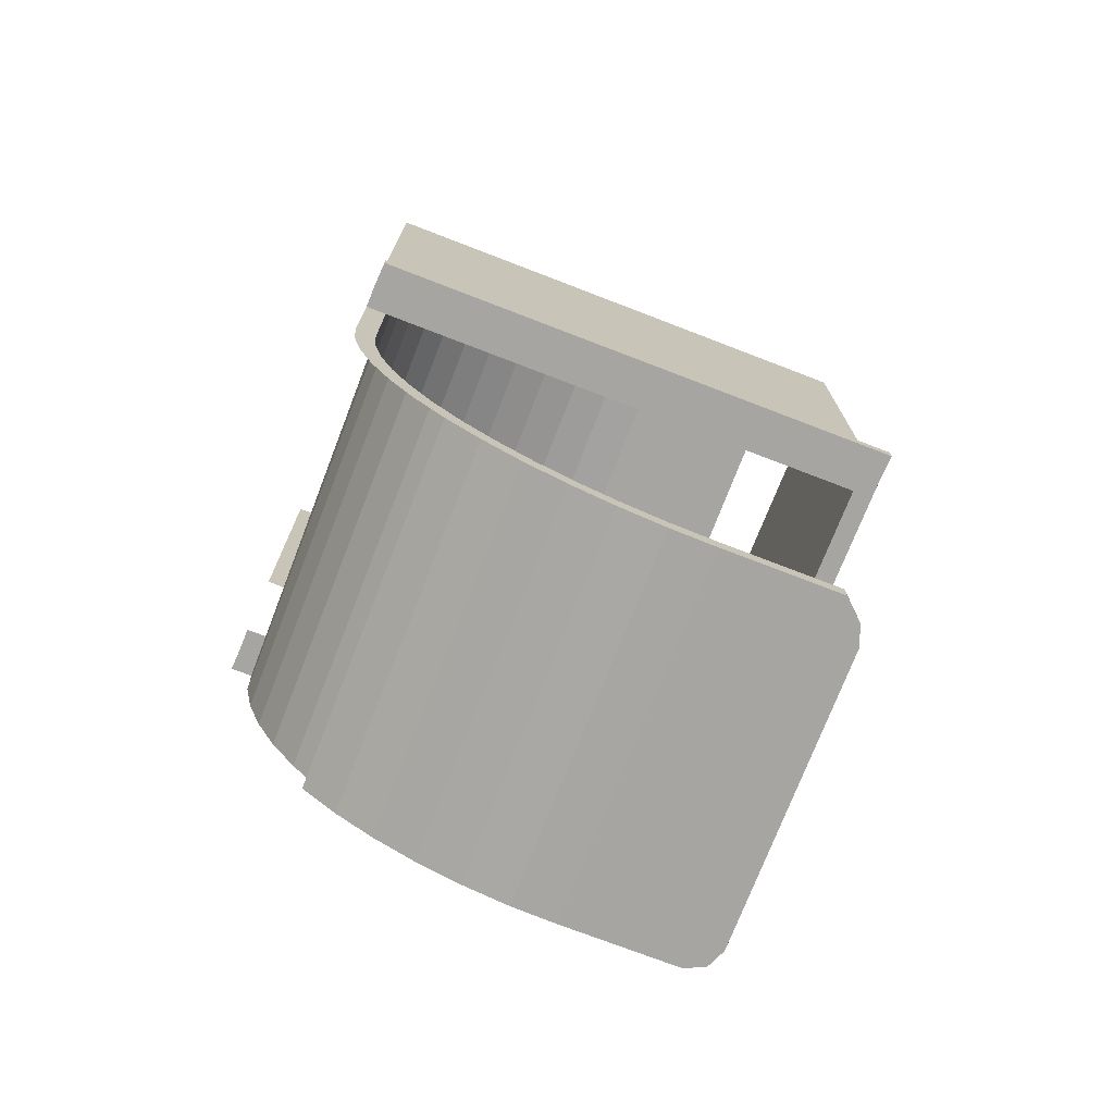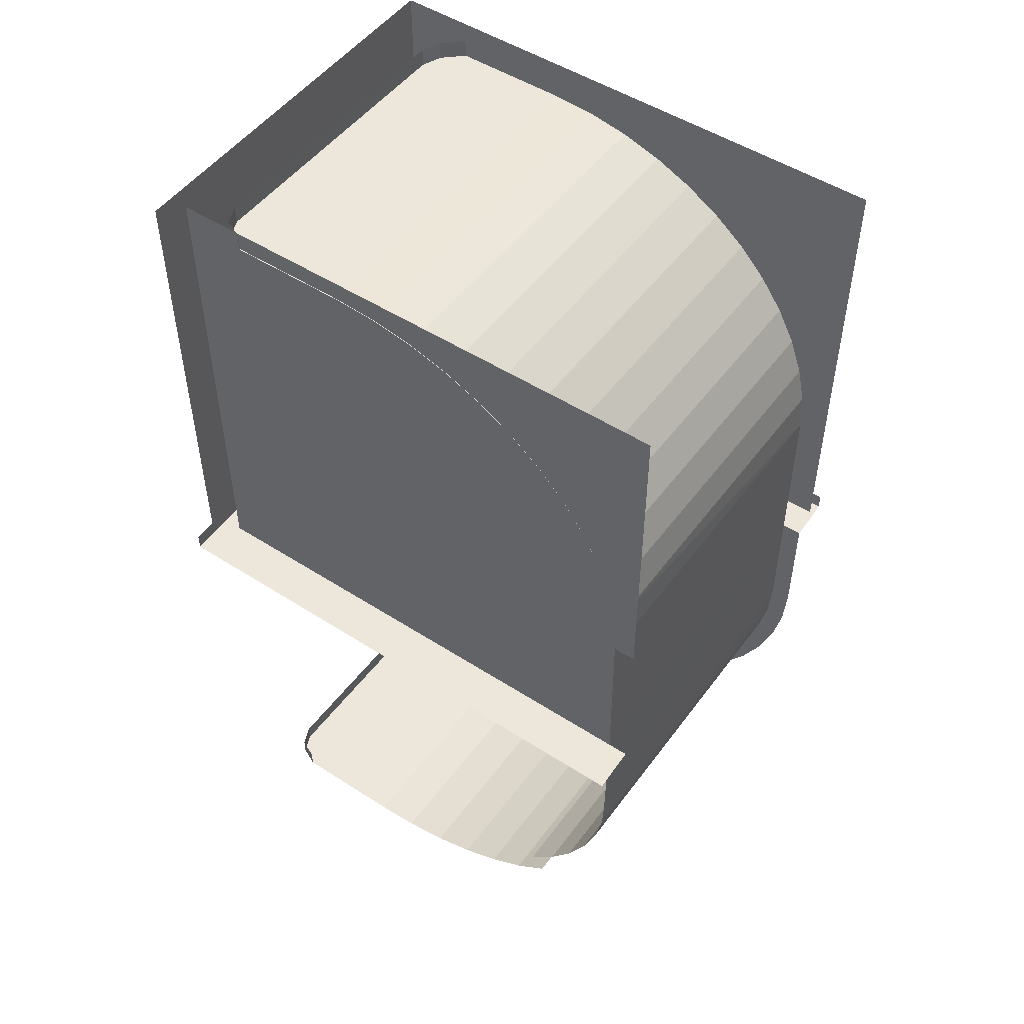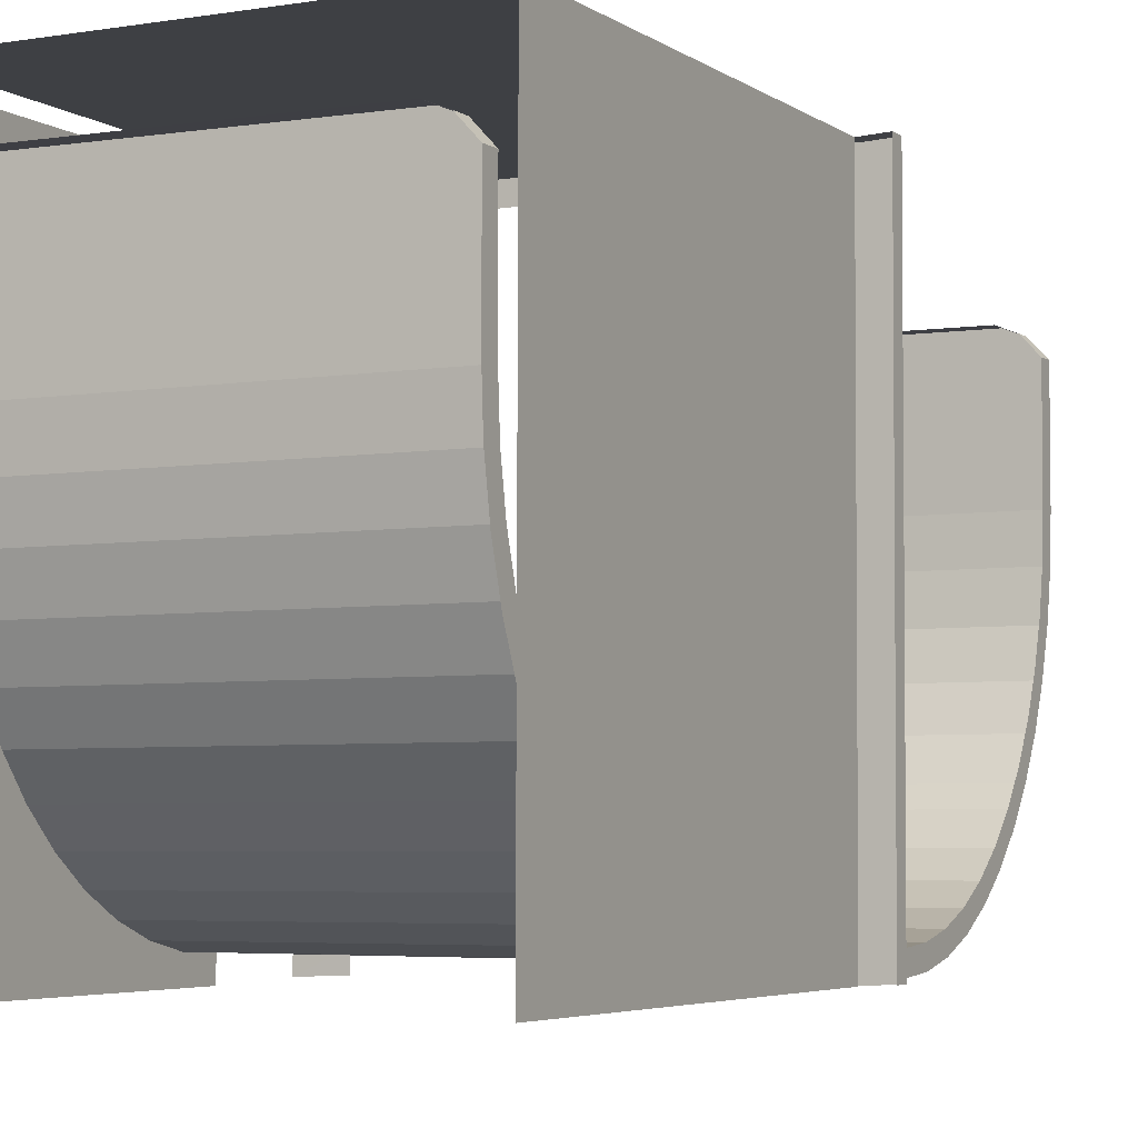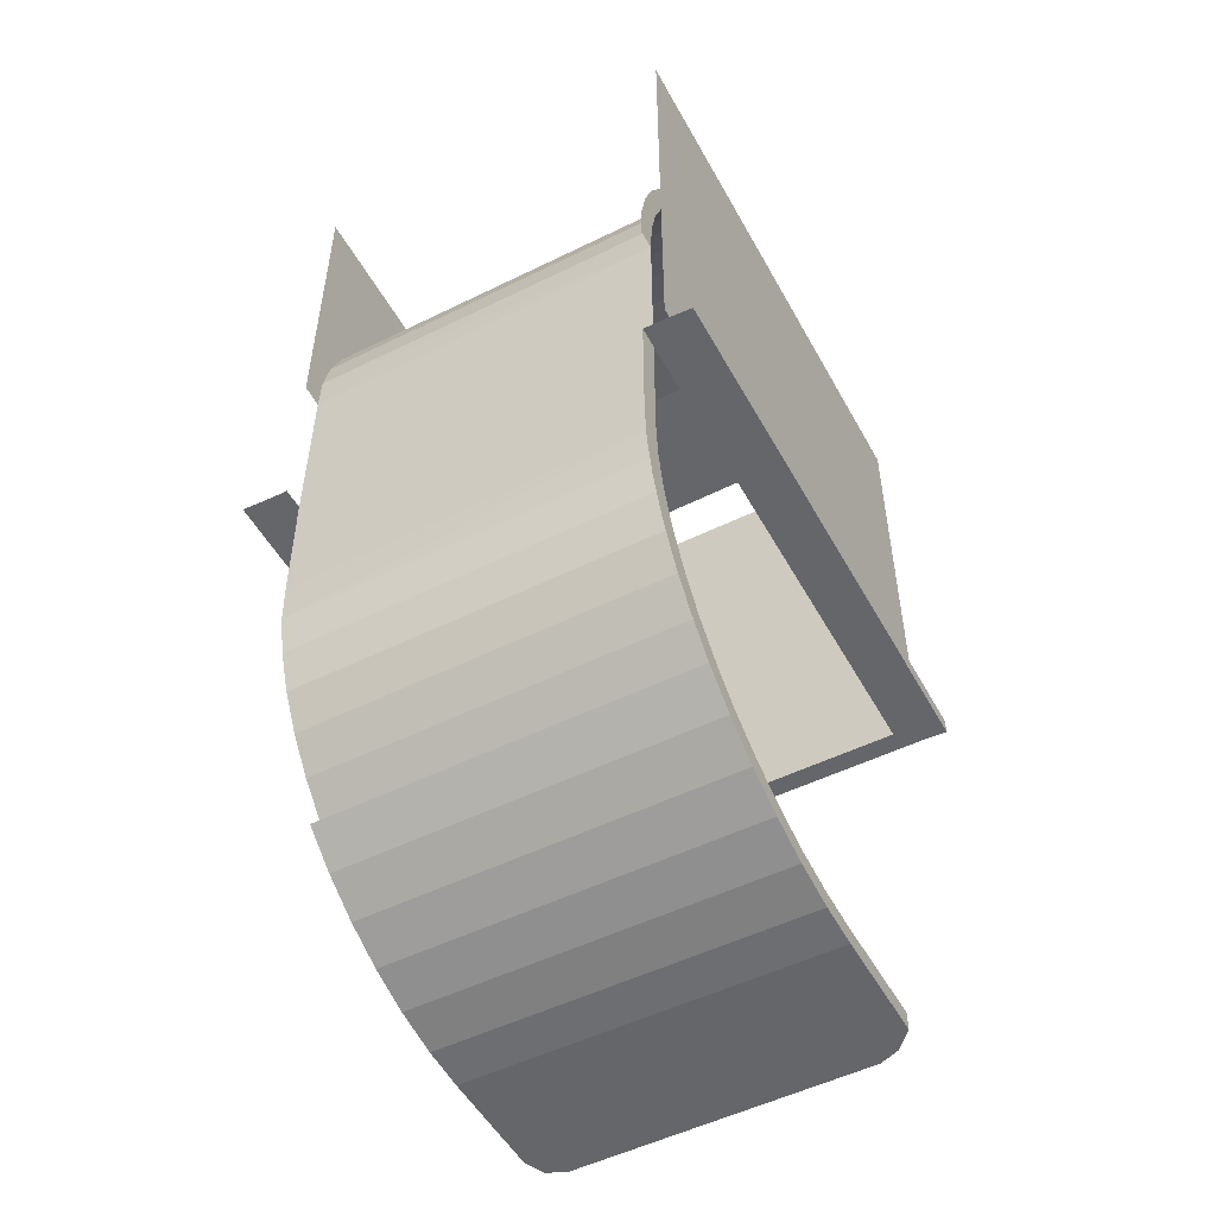
<metadata>
{"format":"obj","ext":"obj","renderer":"f3d","projection":"perspective","resolution":1024,"background":"white","views":[{"elev":-73.7,"azim":68.8,"up":"+Z"},{"elev":50.3,"azim":-54.8,"up":"+Z"},{"elev":-4.5,"azim":26.9,"up":"+Y"},{"elev":-51.7,"azim":28.2,"up":"+Z"}]}
</metadata>
<code>
o BM_Scoop
v 27.03 58.73 -54.45
v 27.03 58.73 -57.89
v 30.73 57.25 -57.89
v 34.11 53.61 -57.89
v 30.73 57.25 -57.89
v 27.03 58.73 -57.89
v 30.73 57.25 -54.45
v 27.03 58.73 -54.45
v 30.73 57.25 -57.89
v 30.73 57.25 -54.45
v 30.73 57.25 -57.89
v 34.11 53.61 -57.89
v 27.03 58.73 -57.89
v 27.03 58.73 -54.45
v -28.67 59 -54.45
v 34.11 53.61 -54.45
v 30.73 57.25 -54.45
v 34.11 53.61 -57.89
v -28.67 59 -57.89
v 27.03 58.73 -57.89
v -28.67 59 -54.45
v 34.11 53.61 -57.89
v 27.03 58.73 -57.89
v 34.09 32.04 -57.89
v -28.67 59 -57.89
v -28.67 59 -54.45
v -32.32 57.42 -54.45
v -32.32 57.42 -57.89
v -28.67 59 -57.89
v -32.32 57.42 -54.45
v -28.67 59 -57.89
v -32.32 57.42 -57.89
v -34 53.71 -57.89
v 34.09 32.04 -54.45
v 34.11 53.61 -54.45
v 34.11 53.61 -57.89
v -32.32 57.42 -57.89
v -32.32 57.42 -54.45
v -34 53.71 -54.45
v -34 53.71 -57.89
v -32.32 57.42 -57.89
v -34 53.71 -54.45
v -34.02 31.89 -57.89
v 27.03 58.73 -57.89
v -28.67 59 -57.89
v 34.09 32.04 -54.45
v 34.11 53.61 -57.89
v 34.09 32.04 -57.89
v -28.67 59 -57.89
v -34 53.71 -57.89
v -34.02 31.89 -57.89
v -34.02 31.89 -57.89
v 34.09 32.04 -57.89
v 34.09 32.04 -54.45
v 34.09 32.04 -57.89
v 34.08 23.84 -57.44
v 38.3 70.06 23.39
v 43.22 70.29 23.39
v 43.22 70.29 26.49
v 34.09 32.04 -57.89
v -34.02 31.89 -57.89
v 34.08 23.84 -57.44
v 38.3 70.06 26.49
v 38.3 70.06 23.39
v 43.22 70.29 26.49
v 34.08 23.84 -57.44
v 34.08 23.84 -53.94
v 34.09 32.04 -54.45
v 34.31 66.18 23.39
v 43.22 70.29 23.39
v 38.3 70.06 23.39
v -37.79 69.77 23.39
v 38.3 70.06 23.39
v 38.3 70.06 26.49
v -33.8 66.03 23.39
v 34.31 66.18 23.39
v 38.3 70.06 23.39
v 34.08 23.84 -53.94
v 34.08 23.84 -57.44
v 34.08 16.28 -52.58
v -34.02 31.89 -57.89
v -34.02 23.7 -57.44
v 34.08 23.84 -57.44
v -33.8 66.03 23.39
v 38.3 70.06 23.39
v -37.79 69.77 23.39
v -37.79 69.77 26.49
v 34.08 23.84 -57.44
v -34.02 23.7 -57.44
v 34.08 15.3 -55.9
v 34.08 16.28 -52.58
v 34.08 23.84 -57.44
v 34.08 15.3 -55.9
v -37.79 69.77 23.39
v -37.79 69.77 26.49
v -42.54 69.55 23.39
v -33.8 66.03 23.39
v -37.79 69.77 23.39
v -42.54 69.55 23.39
v -42.54 69.55 26.49
v 34.08 8.737 -50.26
v 34.08 16.28 -52.58
v 34.08 15.3 -55.9
v -34.02 23.7 -57.44
v -34.02 15.15 -55.9
v 34.08 15.3 -55.9
v 34.08 8.737 -50.26
v 34.08 15.3 -55.9
v 34.08 7.281 -53.44
v 34.08 15.3 -55.9
v -34.02 15.15 -55.9
v 34.08 7.281 -53.44
v 38.3 70.06 26.49
v 38.3 70.06 114.2
v -37.79 69.77 26.49
v 34.08 1.593 -47.08
v 34.08 8.737 -50.26
v 34.08 7.281 -53.44
v -34.02 15.15 -55.9
v -34.03 7.131 -53.44
v 34.08 7.281 -53.44
v 34.08 1.593 -47.08
v 34.08 7.281 -53.44
v 34.08 -0.3104 -50.06
v 34.08 7.281 -53.44
v -34.03 7.131 -53.44
v 34.08 -0.3104 -50.06
v 34.08 -5.031 -43.08
v 34.08 1.593 -47.08
v 34.08 -0.3104 -50.06
v 43.22 70.29 23.39
v 42.98 -32.36 23.39
v 43.22 70.29 26.49
v -34.03 7.131 -53.44
v -34.03 -0.4597 -50.06
v 34.08 -0.3104 -50.06
v 34.31 66.18 23.39
v 42.98 -32.36 23.39
v 43.22 70.29 23.39
v 34.08 -5.031 -43.08
v 34.08 -0.3104 -50.06
v 34.08 -7.348 -45.81
v 34.08 -7.348 -45.81
v 34.08 -0.3104 -50.06
v -34.03 -0.4597 -50.06
v 34.08 -11.02 -38.33
v 34.08 -5.031 -43.08
v 34.08 -7.348 -45.81
v 38.3 70.06 114.2
v -37.79 69.77 114.2
v -37.79 69.77 26.49
v -34.03 -7.497 -45.81
v 34.08 -7.348 -45.81
v -34.03 -0.4597 -50.06
v -42.54 69.55 23.39
v -34.04 -29.01 23.38
v -33.8 66.03 23.39
v 34.08 -11.02 -38.33
v 34.08 -7.348 -45.81
v 34.08 -13.71 -40.76
v 34.08 -7.348 -45.81
v -34.03 -7.497 -45.81
v 34.08 -13.71 -40.76
v 34.08 -11.02 -38.33
v 34.08 -13.71 -40.76
v 34.07 -16.27 -32.92
v 38.3 70.06 26.49
v 38.06 -32.59 26.49
v 38.3 70.06 114.2
v -34.03 -7.497 -45.81
v -34.03 -13.86 -40.76
v 34.08 -13.71 -40.76
v 34.08 -11.02 -38.33
v 34.07 -16.27 -32.92
v -34.03 -11.17 -38.33
v 34.07 -16.27 -32.92
v 34.08 -13.71 -40.76
v 34.07 -19.29 -35.01
v 34.07 -16.27 -32.92
v 34.07 -19.29 -35.01
v 34.07 -20.7 -26.93
v 34.07 -16.27 -32.92
v -34.03 -16.42 -32.92
v -34.03 -11.17 -38.33
v 34.07 -16.27 -32.92
v 34.07 -20.7 -26.93
v -34.03 -16.42 -32.92
v 34.07 -20.7 -26.93
v 34.07 -19.29 -35.01
v 34.07 -23.99 -28.65
v 30.73 57.25 110.5
v 30.73 57.25 114
v 27.03 58.73 110.5
v 30.73 57.25 114
v 27.03 58.73 114
v 27.03 58.73 110.5
v 34.11 53.61 110.5
v 30.73 57.25 110.5
v 27.03 58.73 110.5
v -28.67 59 110.5
v 27.03 58.73 110.5
v 27.03 58.73 114
v 34.11 53.61 114
v 30.73 57.25 114
v 30.73 57.25 110.5
v 34.11 53.61 110.5
v 34.11 53.61 114
v 30.73 57.25 110.5
v 34.07 -24.22 -20.47
v 34.07 -20.7 -26.93
v 34.07 -23.99 -28.65
v 34.07 -20.7 -26.93
v -34.03 -20.85 -26.93
v -34.03 -16.42 -32.92
v 42.98 -32.36 23.39
v 34.31 66.18 23.39
v 34.07 -28.86 23.39
v 42.98 -32.36 23.39
v 42.98 -32.36 26.49
v 43.22 70.29 26.49
v -28.67 59 114
v -34.04 -28.77 55.24
v -33.8 66.03 114.2
v -33.8 66.03 23.39
v 34.07 -20.7 -26.93
v 34.07 -24.22 -20.47
v -34.03 -20.85 -26.93
v 34.07 -24.22 -20.47
v 34.07 -23.99 -28.65
v 34.07 -27.74 -21.79
v -32.32 57.42 110.5
v -28.67 59 110.5
v -28.67 59 114
v 34.09 32.04 110.5
v -28.67 59 110.5
v -32.32 57.42 110.5
v -34 53.71 110.5
v -32.32 57.42 114
v 34.07 -27.74 -21.79
v 34.07 -26.78 -13.66
v 34.07 -24.22 -20.47
v 34.11 53.61 114
v 34.11 53.61 110.5
v 34.09 32.04 110.5
v -34 53.71 110.5
v -32.32 57.42 110.5
v -32.32 57.42 114
v 34.07 -24.22 -20.47
v -34.03 -24.37 -20.47
v -34.03 -20.85 -26.93
v 34.07 -24.22 -20.47
v 34.07 -26.78 -13.66
v -34.03 -24.37 -20.47
v -34 53.71 114
v -34 53.71 110.5
v -32.32 57.42 114
v -34.02 31.89 110.5
v -28.67 59 110.5
v 34.07 -26.78 -13.66
v 34.07 -27.74 -21.79
v 34.07 -30.46 -14.55
v -34.04 -29.01 23.38
v -42.54 69.55 23.39
v -42.78 -33.1 23.39
v 34.07 -26.78 -13.66
v 34.07 -30.46 -14.55
v 34.07 -28.34 -6.596
v 34.07 -26.78 -13.66
v -34.04 -26.93 -13.66
v -34.03 -24.37 -20.47
v -28.67 59 110.5
v -34 53.71 110.5
v -34.02 31.89 110.5
v 34.09 32.04 110.5
v 34.09 32.04 114
v 34.11 53.61 114
v 34.07 -26.78 -13.66
v 34.07 -28.34 -6.596
v -34.04 -26.93 -13.66
v 34.07 -28.34 -6.596
v 34.07 -30.46 -14.55
v 34.07 -32.11 -7.045
v -33.8 66.03 23.39
v -34.04 -29.01 23.38
v -34.04 -28.77 55.24
v 34.07 -28.34 -6.596
v 34.07 -32.11 -7.045
v 34.07 -28.86 0.5882
v -34.04 -28.48 -6.596
v 34.07 -28.34 -6.596
v 34.07 -28.86 0.5882
v 34.07 -28.34 -6.596
v -34.04 -28.48 -6.596
v -34.04 -26.93 -13.66
v 34.07 -28.86 0.5882
v 34.07 -32.11 -7.045
v 34.07 -32.66 0.5882
v 34.09 32.04 110.5
v 34.08 23.84 113.5
v 34.09 32.04 114
v -34.04 -28.77 0.8482
v -34.04 -28.48 -6.596
v 34.07 -28.86 0.5882
v 34.07 -28.86 0.5882
v 34.07 -32.66 0.5882
v 34.07 -32.66 23.39
v 34.08 23.84 113.5
v 34.09 32.04 110.5
v 34.08 23.84 110
v 34.08 23.84 110
v 34.09 32.04 110.5
v -34.02 31.89 110.5
v -34.04 -28.77 0.8482
v 34.07 -28.86 0.5882
v 34.07 -28.86 23.39
v 34.07 -32.66 23.39
v 34.07 -28.86 23.39
v 34.07 -28.86 0.5882
v 34.08 23.84 110
v 34.08 16.28 108.7
v 34.08 23.84 113.5
v -34.02 23.7 110
v 34.08 23.84 110
v -34.02 31.89 110.5
v 34.08 16.28 108.7
v 34.08 23.84 110
v -34.02 23.7 110
v 34.07 -28.86 23.39
v 38.06 -32.59 23.39
v 42.98 -32.36 23.39
v 34.08 16.28 108.7
v 34.08 15.3 112
v 34.08 23.84 113.5
v 34.07 -28.86 23.39
v 34.07 -32.66 23.39
v 38.06 -32.59 23.39
v 34.07 -28.86 23.39
v -34.04 -29.01 23.38
v -34.04 -28.77 0.8482
v 38.06 -32.59 26.49
v 38.06 -32.59 114.2
v 38.3 70.06 114.2
v 34.08 8.737 106.4
v 34.08 15.3 112
v 34.08 16.28 108.7
v -34.02 16.13 108.7
v 34.08 16.28 108.7
v -34.02 23.7 110
v 34.08 8.737 106.4
v 34.08 16.28 108.7
v -34.02 16.13 108.7
v 34.08 8.737 106.4
v 34.08 7.281 109.5
v 34.08 15.3 112
v 34.08 7.281 109.5
v 34.08 8.737 106.4
v 34.08 1.593 103.2
v 34.07 -28.86 23.39
v -34.04 -28.77 55.24
v -34.04 -29.01 23.38
v -38.03 -32.88 23.39
v -34.04 -32.81 23.39
v -34.04 -29.01 23.38
v -34.04 -29.01 23.38
v -42.78 -33.1 23.39
v -38.03 -32.88 23.39
v -34.03 8.588 106.4
v 34.08 8.737 106.4
v -34.02 16.13 108.7
v 34.08 1.593 103.2
v 34.08 8.737 106.4
v -34.03 8.588 106.4
v 34.08 1.593 103.2
v 34.08 -0.3104 106.1
v 34.08 7.281 109.5
v 34.07 -28.86 23.39
v 34.07 -28.86 55.5
v -34.04 -28.77 55.24
v 34.08 1.593 103.2
v 34.08 -5.031 99.17
v 34.08 -0.3104 106.1
v -34.04 -28.77 55.24
v -34.04 -28.94 114.3
v -33.8 66.03 114.2
v 34.08 -5.031 99.17
v 34.08 1.593 103.2
v -34.03 1.443 103.2
v -34.03 1.443 103.2
v 34.08 1.593 103.2
v -34.03 8.588 106.4
v 34.08 -5.031 99.17
v 34.08 -7.348 101.9
v 34.08 -0.3104 106.1
v 34.08 -7.348 101.9
v 34.08 -5.031 99.17
v 34.08 -11.02 94.42
v 34.07 -28.34 62.69
v 34.07 -28.86 55.5
v 34.07 -32.11 63.14
v 34.07 -28.86 55.5
v 34.07 -32.66 55.5
v 34.07 -32.11 63.14
v 34.08 -5.031 99.17
v -34.03 -5.18 99.17
v 34.08 -11.02 94.42
v 34.07 -28.86 55.5
v 34.07 -28.34 62.69
v -34.04 -28.48 62.69
v 34.08 -11.02 94.42
v 34.08 -13.71 96.86
v 34.08 -7.348 101.9
v -34.03 -5.18 99.17
v 34.08 -5.031 99.17
v -34.03 1.443 103.2
v 34.07 -16.27 89.01
v 34.08 -13.71 96.86
v 34.08 -11.02 94.42
v 34.07 -28.34 62.69
v 34.07 -30.46 70.64
v 34.07 -26.78 69.75
v 34.07 -28.34 62.69
v 34.07 -32.11 63.14
v 34.07 -30.46 70.64
v -34.04 -28.77 55.24
v 34.07 -28.86 55.5
v -34.04 -28.48 62.69
v 34.07 -16.27 89.01
v 34.07 -20.7 83.02
v 34.07 -19.29 91.1
v 34.07 -16.27 89.01
v 34.08 -11.02 94.42
v -34.03 -11.17 94.42
v 34.07 -26.78 69.75
v 34.07 -27.74 77.88
v 34.07 -24.22 76.57
v 34.07 -16.27 89.01
v 34.07 -19.29 91.1
v 34.08 -13.71 96.86
v 34.07 -28.34 62.69
v 34.07 -26.78 69.75
v -34.04 -26.93 69.75
v 34.07 -20.7 83.02
v 34.07 -24.22 76.57
v 34.07 -23.99 84.74
v 34.07 -26.78 69.75
v 34.07 -30.46 70.64
v 34.07 -27.74 77.88
v -34.03 -5.18 99.17
v -34.03 -11.17 94.42
v 34.08 -11.02 94.42
v 34.07 -20.7 83.02
v 34.07 -23.99 84.74
v 34.07 -19.29 91.1
v 34.07 -20.7 83.02
v 34.07 -16.27 89.01
v -34.03 -16.42 89.01
v 34.07 -26.78 69.75
v 34.07 -24.22 76.57
v -34.03 -24.37 76.57
v 34.07 -24.22 76.57
v 34.07 -27.74 77.88
v 34.07 -23.99 84.74
v 34.07 -24.22 76.57
v 34.07 -20.7 83.02
v -34.03 -20.85 83.02
v -34.04 -28.48 62.69
v 34.07 -28.34 62.69
v -34.04 -26.93 69.75
v -34.03 -16.42 89.01
v 34.07 -16.27 89.01
v -34.03 -11.17 94.42
v -34.04 -26.93 69.75
v 34.07 -26.78 69.75
v -34.03 -24.37 76.57
v -34.03 -20.85 83.02
v 34.07 -20.7 83.02
v -34.03 -16.42 89.01
v -34.03 -24.37 76.57
v 34.07 -24.22 76.57
v -34.03 -20.85 83.02
v -34.04 -28.77 55.24
v -34.04 -32.81 55.5
v -34.04 -28.94 114.3
v -34.04 -32.81 55.5
v -34.04 -32.81 114.2
v -34.04 -28.94 114.3
f 3 2 1
f 6 5 4
f 9 8 7
f 12 11 10
f 15 14 13
f 18 17 16
f 21 20 19
f 24 23 22
f 27 26 25
f 30 29 28
f 33 32 31
f 36 35 34
f 39 38 37
f 42 41 40
f 45 44 43
f 48 47 46
f 51 50 49
f 53 52 6
f 56 55 54
f 59 58 57
f 62 61 60
f 65 64 63
f 68 67 66
f 71 70 69
f 74 73 72
f 77 76 75
f 80 79 78
f 83 82 81
f 86 85 84
f 74 72 87
f 90 89 88
f 93 92 91
f 96 95 94
f 99 98 97
f 96 100 95
f 103 102 101
f 106 105 104
f 109 108 107
f 112 111 110
f 115 114 113
f 118 117 116
f 121 120 119
f 124 123 122
f 127 126 125
f 130 129 128
f 133 132 131
f 136 135 134
f 139 138 137
f 142 141 140
f 145 144 143
f 148 147 146
f 151 150 149
f 154 153 152
f 157 156 155
f 160 159 158
f 163 162 161
f 166 165 164
f 169 168 167
f 172 171 170
f 175 174 173
f 178 177 176
f 181 180 179
f 184 183 182
f 187 186 185
f 190 189 188
f 193 192 191
f 196 195 194
f 199 198 197
f 202 201 200
f 205 204 203
f 208 207 206
f 211 210 209
f 214 213 212
f 217 216 215
f 220 219 218
f 202 200 221
f 224 223 222
f 227 226 225
f 230 229 228
f 233 232 231
f 197 234 199
f 237 236 235
f 233 231 238
f 241 240 239
f 244 243 242
f 247 246 245
f 250 249 248
f 253 252 251
f 256 255 254
f 258 199 257
f 261 260 259
f 264 263 262
f 267 266 265
f 270 269 268
f 273 272 271
f 276 275 274
f 279 278 277
f 234 257 199
f 282 281 280
f 285 284 283
f 288 287 286
f 291 290 289
f 294 293 292
f 297 296 295
f 300 299 298
f 303 302 301
f 306 305 304
f 309 308 307
f 312 311 310
f 315 314 313
f 318 317 316
f 321 320 319
f 324 323 322
f 327 326 325
f 330 329 328
f 333 332 331
f 336 335 334
f 339 338 337
f 342 341 340
f 345 344 343
f 348 347 346
f 351 350 349
f 354 353 352
f 357 356 355
f 360 359 358
f 363 362 361
f 366 365 364
f 369 368 367
f 372 371 370
f 375 374 373
f 378 377 376
f 381 380 379
f 384 383 382
f 387 386 385
f 390 389 388
f 393 392 391
f 396 395 394
f 399 398 397
f 402 401 400
f 405 404 403
f 408 407 406
f 411 410 409
f 414 413 412
f 417 416 415
f 420 419 418
f 423 422 421
f 426 425 424
f 429 428 427
f 432 431 430
f 435 434 433
f 438 437 436
f 441 440 439
f 444 443 442
f 447 446 445
f 450 449 448
f 453 452 451
f 456 455 454
f 459 458 457
f 462 461 460
f 465 464 463
f 468 467 466
f 471 470 469
f 474 473 472
f 477 476 475
f 480 479 478
f 483 482 481
f 486 485 484

</code>
